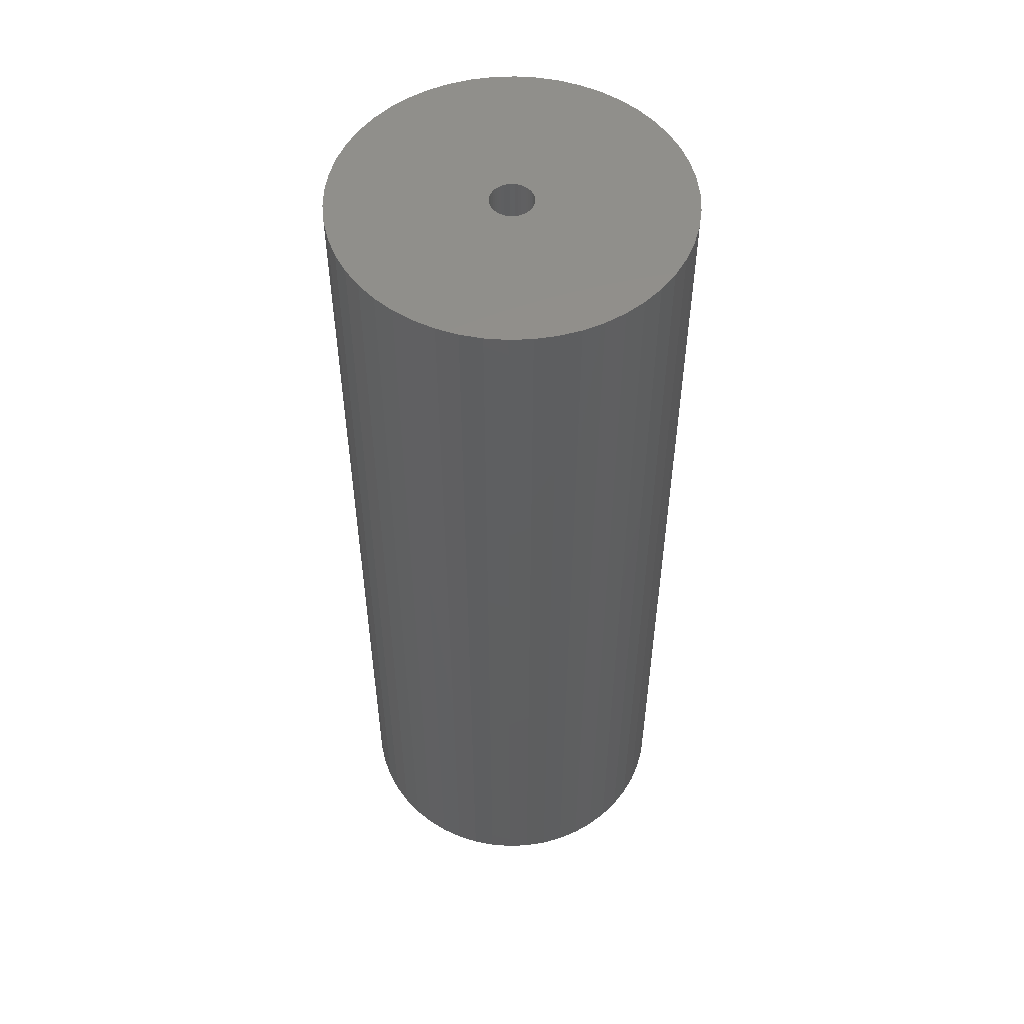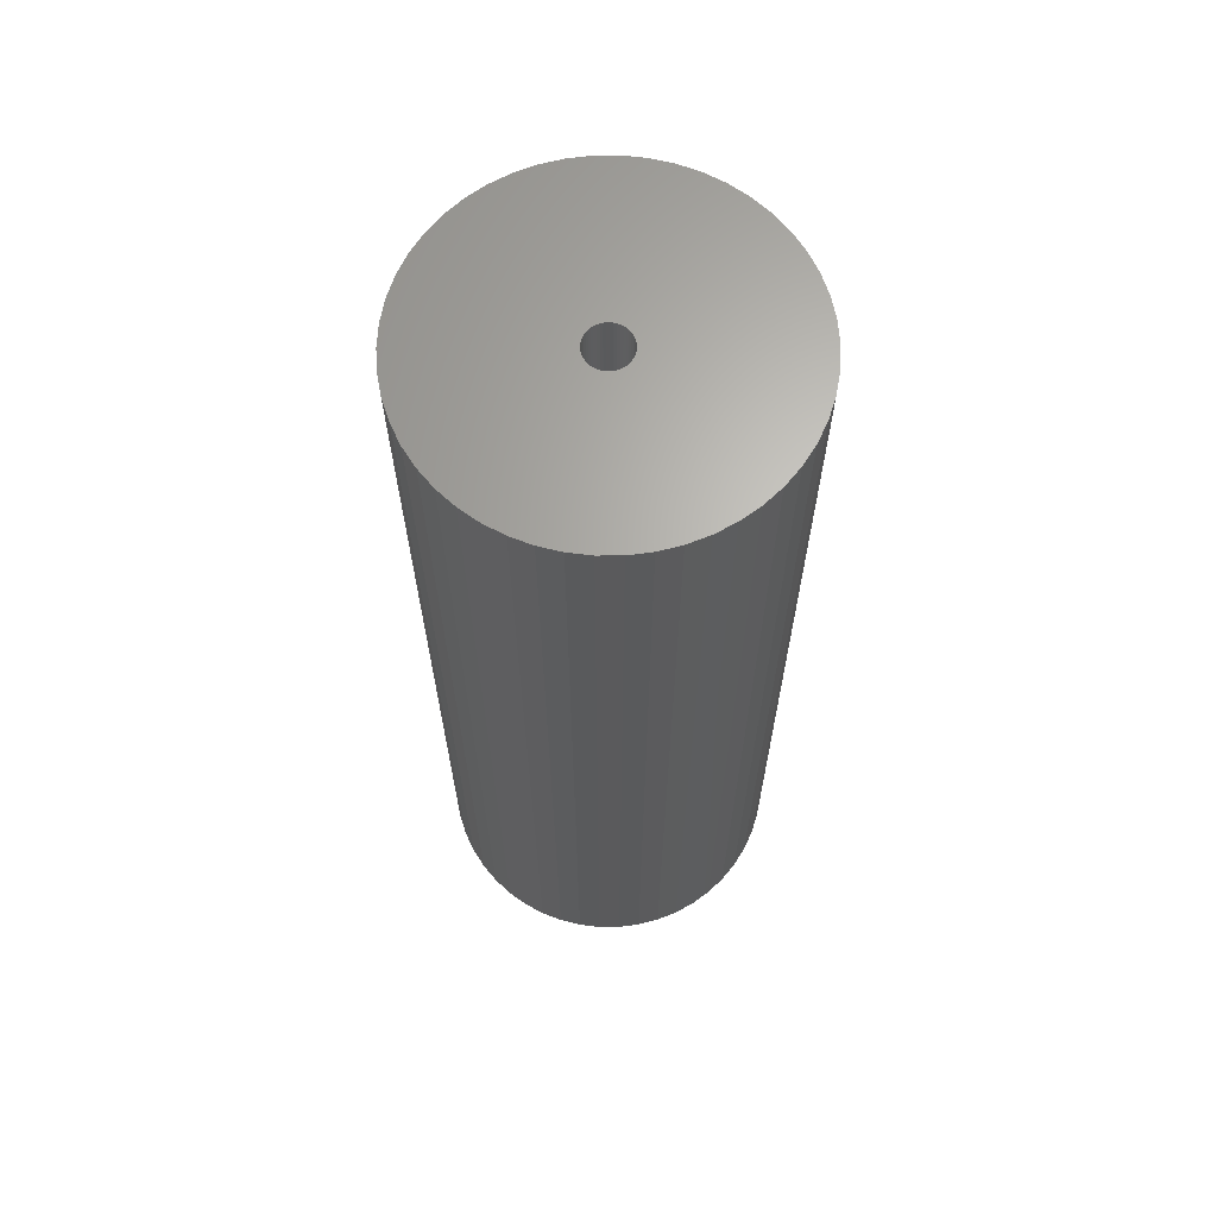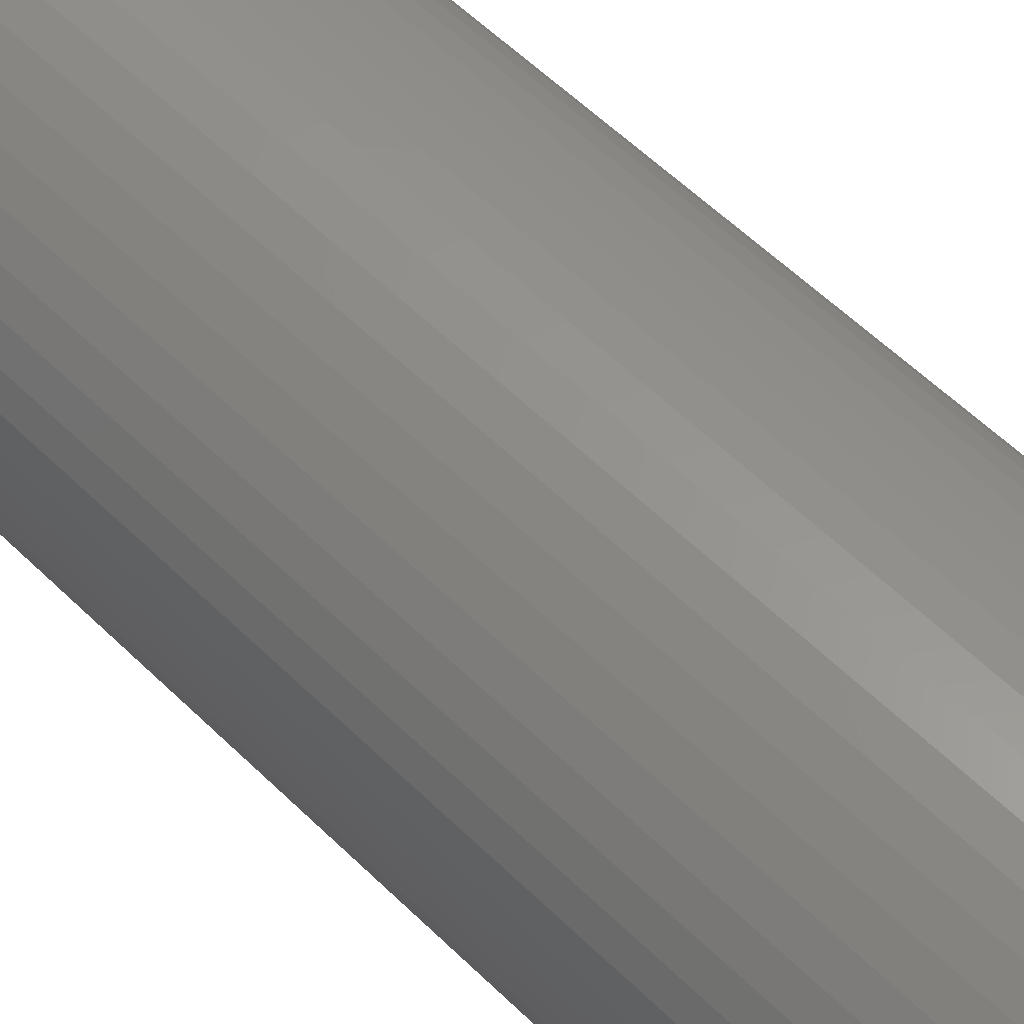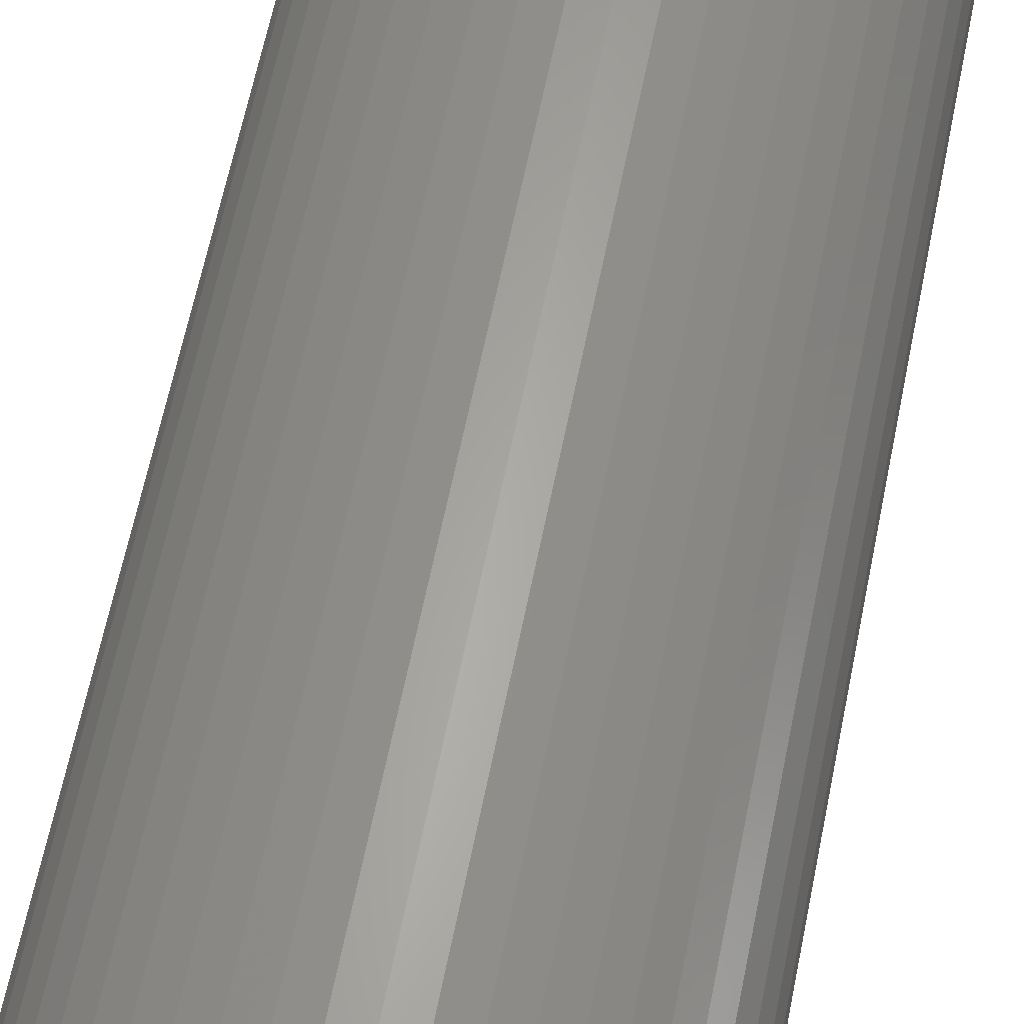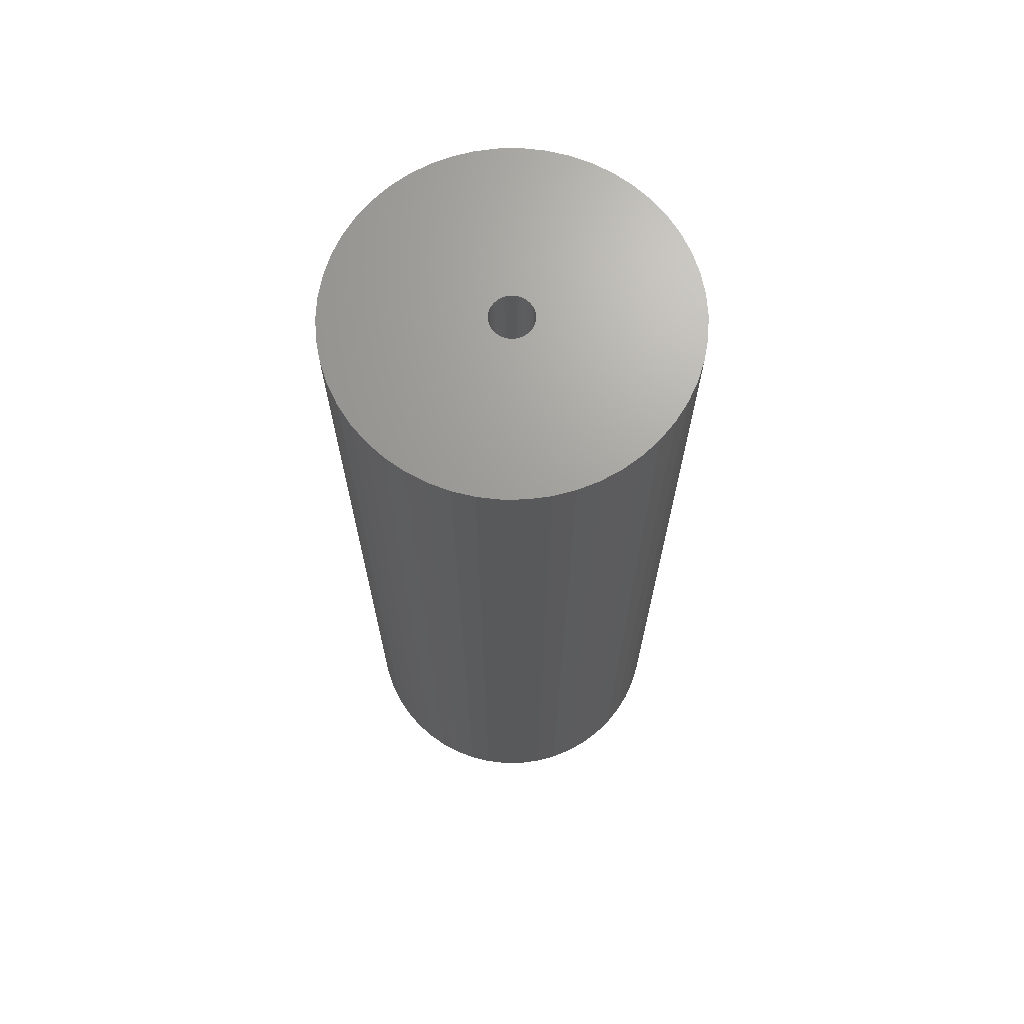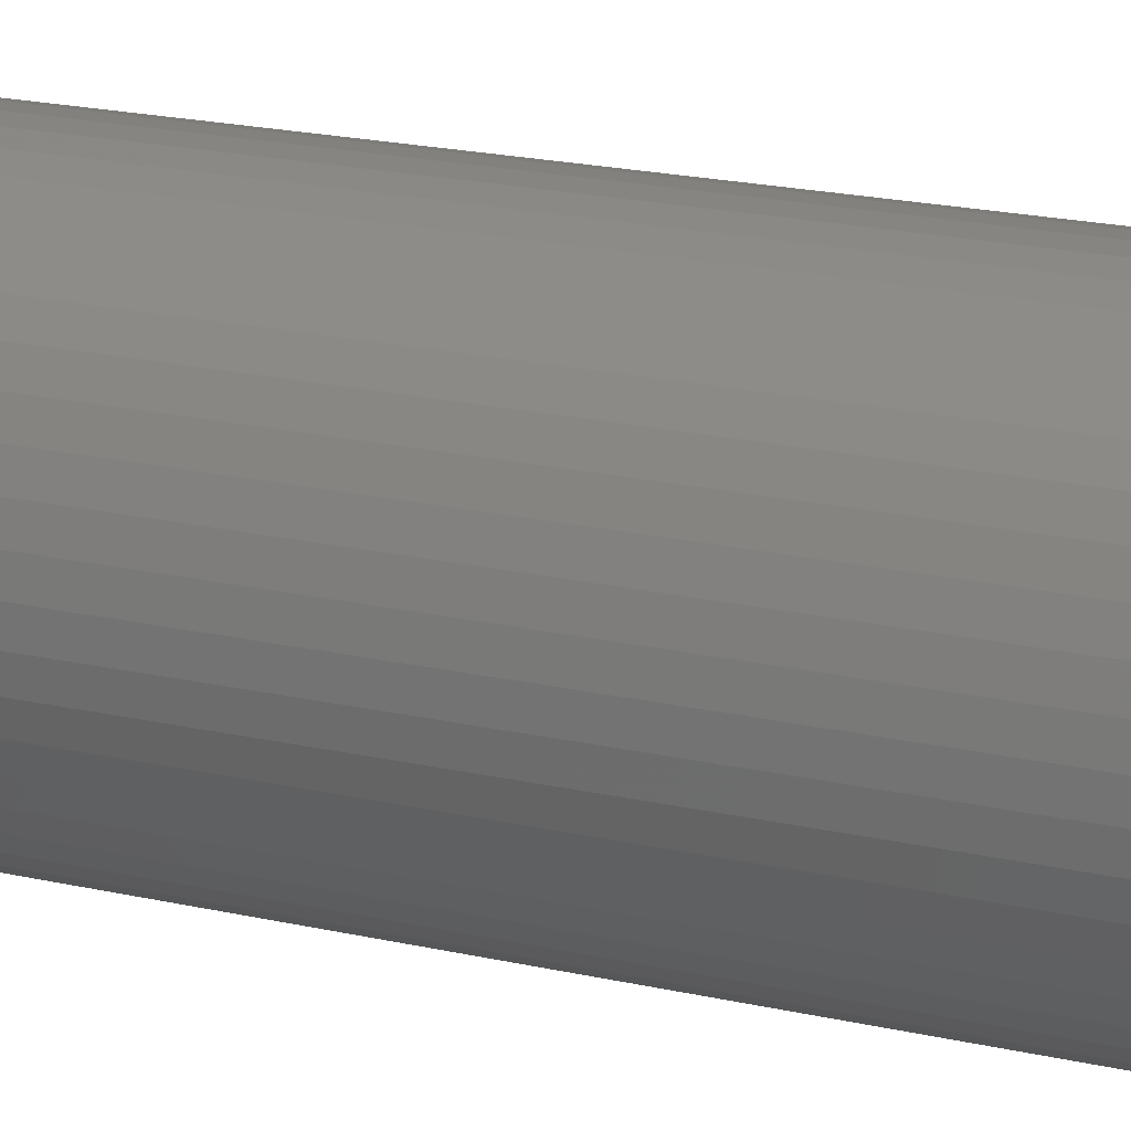
<metadata>
{"format":"stl","ext":"stl","renderer":"f3d","projection":"perspective","resolution":1024,"background":"white","views":[{"elev":52.8,"azim":4.6,"up":"+Z"},{"elev":65.6,"azim":107.7,"up":"+Z"},{"elev":57.5,"azim":-44.6,"up":"+Y"},{"elev":62.7,"azim":-168.6,"up":"+Y"},{"elev":68.7,"azim":-101.3,"up":"+Z"},{"elev":21.9,"azim":111.2,"up":"+Y"}]}
</metadata>
<code>
# stl→obj: 200 verts, 400 faces
v 11 0 30
v 10.91 1.379 -30
v 10.91 1.379 30
v 11 0 -30
v -11 0 -30
v -10.91 1.379 30
v -10.91 1.379 -30
v -11 0 30
v 0.6907 10.98 -30
v -0.6907 10.98 30
v 0.6907 10.98 30
v -0.6907 10.98 -30
v 8.019 7.53 -30
v 7.012 8.476 30
v 8.019 7.53 30
v 7.012 8.476 -30
v -7.012 8.476 -30
v -8.019 7.53 30
v -7.012 8.476 30
v -8.019 7.53 -30
v -3.399 10.46 -30
v -4.684 9.953 30
v -3.399 10.46 30
v -4.684 9.953 -30
v 8.019 -7.53 30
v 8.899 -6.466 -30
v 8.899 -6.466 30
v 8.019 -7.53 -30
v 10.23 4.049 30
v 9.639 5.299 -30
v 9.639 5.299 30
v 10.23 4.049 -30
v 4.684 9.953 -30
v 3.399 10.46 30
v 4.684 9.953 30
v 3.399 10.46 -30
v 2.061 10.81 30
v 2.061 10.81 -30
v 5.894 9.288 30
v 5.894 9.288 -30
v -10.23 4.049 -30
v -9.639 5.299 30
v -9.639 5.299 -30
v -10.23 4.049 30
v -8.899 6.466 30
v -8.899 6.466 -30
v -10.65 2.736 30
v -10.65 2.736 -30
v -5.894 9.288 -30
v -5.894 9.288 30
v -2.061 10.81 30
v -2.061 10.81 -30
v 0.6907 -10.98 -30
v 2.061 -10.81 30
v 0.6907 -10.98 30
v 2.061 -10.81 -30
v 10.65 2.736 30
v 10.65 2.736 -30
v 8.899 6.466 30
v 8.899 6.466 -30
v 1.35 0 30
v 1.339 0.1692 30
v 10.91 -1.379 30
v 1.308 0.3357 30
v 1.339 -0.1692 30
v 1.255 0.497 30
v 10.65 -2.736 30
v 1.183 0.6504 30
v 1.308 -0.3357 30
v 1.092 0.7935 30
v 10.23 -4.049 30
v 0.9841 0.9241 30
v 1.255 -0.497 30
v 0.8605 1.04 30
v 9.639 -5.299 30
v 0.7234 1.14 30
v 1.183 -0.6504 30
v 0.5748 1.222 30
v 0.4172 1.284 30
v 1.092 -0.7935 30
v 0.253 1.326 30
v 0.08477 1.347 30
v -0.08477 1.347 30
v -0.253 1.326 30
v -0.4172 1.284 30
v -0.5748 1.222 30
v -0.7234 1.14 30
v -0.8605 1.04 30
v -0.9841 0.9241 30
v -1.092 0.7935 30
v 0.9841 -0.9241 30
v 7.012 -8.476 30
v 0.8605 -1.04 30
v 5.894 -9.288 30
v 0.7234 -1.14 30
v 4.684 -9.953 30
v 0.5748 -1.222 30
v 3.399 -10.46 30
v 0.4172 -1.284 30
v 0.253 -1.326 30
v 0.08477 -1.347 30
v -0.08477 -1.347 30
v -0.6907 -10.98 30
v -0.253 -1.326 30
v -2.061 -10.81 30
v -0.4172 -1.284 30
v -3.399 -10.46 30
v -0.5748 -1.222 30
v -4.684 -9.953 30
v -0.7234 -1.14 30
v -5.894 -9.288 30
v -0.8605 -1.04 30
v -7.012 -8.476 30
v -0.9841 -0.9241 30
v -8.019 -7.53 30
v -1.092 -0.7935 30
v -8.899 -6.466 30
v -1.183 -0.6504 30
v -9.639 -5.299 30
v -1.255 -0.497 30
v -10.23 -4.049 30
v -1.308 -0.3357 30
v -10.65 -2.736 30
v -1.339 -0.1692 30
v -10.91 -1.379 30
v -1.35 0 30
v -1.183 0.6504 30
v -1.255 0.497 30
v -1.308 0.3357 30
v -1.339 0.1692 30
v 10.91 -1.379 -30
v 5.894 -9.288 -30
v 7.012 -8.476 -30
v 10.23 -4.049 -30
v 9.639 -5.299 -30
v -5.894 -9.288 -30
v -4.684 -9.953 -30
v -9.639 -5.299 -30
v -10.23 -4.049 -30
v -10.91 -1.379 -30
v -10.65 -2.736 -30
v 3.399 -10.46 -30
v 4.684 -9.953 -30
v 10.65 -2.736 -30
v -2.061 -10.81 -30
v -0.6907 -10.98 -30
v -8.019 -7.53 -30
v -7.012 -8.476 -30
v 1.35 0 -30
v 1.339 -0.1692 -30
v 1.308 -0.3357 -30
v 1.339 0.1692 -30
v 1.255 -0.497 -30
v 1.183 -0.6504 -30
v 1.308 0.3357 -30
v 1.092 -0.7935 -30
v 0.9841 -0.9241 -30
v 1.255 0.497 -30
v 0.8605 -1.04 -30
v 0.7234 -1.14 -30
v 1.183 0.6504 -30
v 0.5748 -1.222 -30
v 0.4172 -1.284 -30
v 1.092 0.7935 -30
v 0.253 -1.326 -30
v 0.08477 -1.347 -30
v -0.08477 -1.347 -30
v -0.253 -1.326 -30
v -0.4172 -1.284 -30
v -3.399 -10.46 -30
v -0.5748 -1.222 -30
v -0.7234 -1.14 -30
v -0.8605 -1.04 -30
v -0.9841 -0.9241 -30
v -1.092 -0.7935 -30
v 0.9841 0.9241 -30
v 0.8605 1.04 -30
v 0.7234 1.14 -30
v 0.5748 1.222 -30
v 0.4172 1.284 -30
v 0.253 1.326 -30
v 0.08477 1.347 -30
v -0.08477 1.347 -30
v -0.253 1.326 -30
v -0.4172 1.284 -30
v -0.5748 1.222 -30
v -0.7234 1.14 -30
v -0.8605 1.04 -30
v -0.9841 0.9241 -30
v -1.092 0.7935 -30
v -1.183 0.6504 -30
v -1.255 0.497 -30
v -1.308 0.3357 -30
v -1.339 0.1692 -30
v -1.35 0 -30
v -8.899 -6.466 -30
v -1.183 -0.6504 -30
v -1.255 -0.497 -30
v -1.308 -0.3357 -30
v -1.339 -0.1692 -30
f 1 2 3
f 2 1 4
f 5 6 7
f 6 5 8
f 9 10 11
f 10 9 12
f 13 14 15
f 14 13 16
f 17 18 19
f 18 17 20
f 21 22 23
f 22 21 24
f 25 26 27
f 26 25 28
f 29 30 31
f 30 29 32
f 33 34 35
f 34 33 36
f 36 37 34
f 37 36 38
f 16 39 14
f 39 16 40
f 41 42 43
f 42 41 44
f 43 45 46
f 45 43 42
f 7 47 48
f 47 7 6
f 49 19 50
f 19 49 17
f 12 51 10
f 51 12 52
f 53 54 55
f 54 53 56
f 57 32 29
f 32 57 58
f 3 58 57
f 58 3 2
f 59 13 15
f 13 59 60
f 31 60 59
f 60 31 30
f 38 11 37
f 11 38 9
f 40 35 39
f 35 40 33
f 61 1 3
f 62 3 57
f 1 61 63
f 64 57 29
f 65 63 61
f 66 29 31
f 63 65 67
f 68 31 59
f 69 67 65
f 70 59 15
f 67 69 71
f 72 15 14
f 73 71 69
f 74 14 39
f 71 73 75
f 76 39 35
f 77 75 73
f 78 35 34
f 75 77 27
f 79 34 37
f 80 27 77
f 27 80 25
f 3 62 61
f 57 64 62
f 29 66 64
f 31 68 66
f 59 70 68
f 15 72 70
f 14 74 72
f 39 76 74
f 81 37 11
f 35 78 76
f 34 79 78
f 37 81 79
f 11 82 81
f 11 83 82
f 10 83 11
f 83 10 84
f 51 84 10
f 84 51 85
f 23 85 51
f 85 23 86
f 22 86 23
f 86 22 87
f 50 87 22
f 87 50 88
f 19 88 50
f 88 19 89
f 18 89 19
f 89 18 90
f 91 25 80
f 25 91 92
f 93 92 91
f 92 93 94
f 95 94 93
f 94 95 96
f 97 96 95
f 96 97 98
f 99 98 97
f 98 99 54
f 100 54 99
f 54 100 55
f 101 55 100
f 102 55 101
f 103 102 104
f 105 104 106
f 107 106 108
f 102 103 55
f 109 108 110
f 111 110 112
f 113 112 114
f 115 114 116
f 117 116 118
f 119 118 120
f 121 120 122
f 123 122 124
f 125 124 126
f 45 90 18
f 104 105 103
f 90 45 127
f 106 107 105
f 42 127 45
f 108 109 107
f 127 42 128
f 110 111 109
f 44 128 42
f 112 113 111
f 128 44 129
f 114 115 113
f 47 129 44
f 116 117 115
f 129 47 130
f 118 119 117
f 6 130 47
f 120 121 119
f 130 6 126
f 122 123 121
f 8 126 6
f 124 125 123
f 126 8 125
f 63 4 1
f 4 63 131
f 132 92 94
f 92 132 133
f 75 134 71
f 134 75 135
f 27 135 75
f 135 27 26
f 136 109 111
f 109 136 137
f 138 121 139
f 121 138 119
f 140 8 5
f 8 140 125
f 139 123 141
f 123 139 121
f 133 25 92
f 25 133 28
f 142 96 98
f 96 142 143
f 56 98 54
f 98 56 142
f 46 18 20
f 18 46 45
f 48 44 41
f 44 48 47
f 24 50 22
f 50 24 49
f 52 23 51
f 23 52 21
f 71 144 67
f 144 71 134
f 67 131 63
f 131 67 144
f 145 103 105
f 103 145 146
f 147 113 115
f 113 147 148
f 141 125 140
f 125 141 123
f 149 4 131
f 150 131 144
f 4 149 2
f 151 144 134
f 152 2 149
f 153 134 135
f 2 152 58
f 154 135 26
f 155 58 152
f 156 26 28
f 58 155 32
f 157 28 133
f 158 32 155
f 159 133 132
f 32 158 30
f 160 132 143
f 161 30 158
f 162 143 142
f 30 161 60
f 163 142 56
f 164 60 161
f 60 164 13
f 131 150 149
f 144 151 150
f 134 153 151
f 135 154 153
f 26 156 154
f 28 157 156
f 133 159 157
f 132 160 159
f 165 56 53
f 143 162 160
f 142 163 162
f 56 165 163
f 53 166 165
f 53 167 166
f 146 167 53
f 167 146 168
f 145 168 146
f 168 145 169
f 170 169 145
f 169 170 171
f 137 171 170
f 171 137 172
f 136 172 137
f 172 136 173
f 148 173 136
f 173 148 174
f 147 174 148
f 174 147 175
f 176 13 164
f 13 176 16
f 177 16 176
f 16 177 40
f 178 40 177
f 40 178 33
f 179 33 178
f 33 179 36
f 180 36 179
f 36 180 38
f 181 38 180
f 38 181 9
f 182 9 181
f 183 9 182
f 12 183 184
f 52 184 185
f 21 185 186
f 183 12 9
f 24 186 187
f 49 187 188
f 17 188 189
f 20 189 190
f 46 190 191
f 43 191 192
f 41 192 193
f 48 193 194
f 7 194 195
f 196 175 147
f 184 52 12
f 175 196 197
f 185 21 52
f 138 197 196
f 186 24 21
f 197 138 198
f 187 49 24
f 139 198 138
f 188 17 49
f 198 139 199
f 189 20 17
f 141 199 139
f 190 46 20
f 199 141 200
f 191 43 46
f 140 200 141
f 192 41 43
f 200 140 195
f 193 48 41
f 5 195 140
f 194 7 48
f 195 5 7
f 143 94 96
f 94 143 132
f 146 55 103
f 55 146 53
f 137 107 109
f 107 137 170
f 148 111 113
f 111 148 136
f 147 117 196
f 117 147 115
f 196 119 138
f 119 196 117
f 170 105 107
f 105 170 145
f 161 70 164
f 70 161 68
f 180 78 79
f 78 180 179
f 186 85 86
f 85 186 185
f 128 191 127
f 191 128 192
f 150 61 149
f 61 150 65
f 160 97 95
f 97 160 162
f 183 82 83
f 82 183 182
f 178 74 76
f 74 178 177
f 126 194 130
f 194 126 195
f 130 193 129
f 193 130 194
f 90 189 89
f 189 90 190
f 189 88 89
f 88 189 188
f 162 99 97
f 99 162 163
f 159 95 93
f 95 159 160
f 177 72 74
f 72 177 176
f 164 72 176
f 72 164 70
f 181 79 81
f 79 181 180
f 182 81 82
f 81 182 181
f 179 76 78
f 76 179 178
f 129 192 128
f 192 129 193
f 127 190 90
f 190 127 191
f 184 83 84
f 83 184 183
f 185 84 85
f 84 185 184
f 187 86 87
f 86 187 186
f 188 87 88
f 87 188 187
f 149 62 152
f 62 149 61
f 124 195 126
f 195 124 200
f 116 197 118
f 197 116 175
f 165 101 100
f 101 165 166
f 158 68 161
f 68 158 66
f 155 66 158
f 66 155 64
f 152 64 155
f 64 152 62
f 151 65 150
f 65 151 69
f 157 93 91
f 93 157 159
f 156 77 154
f 77 156 80
f 154 73 153
f 73 154 77
f 166 102 101
f 102 166 167
f 118 198 120
f 198 118 197
f 114 175 116
f 175 114 174
f 153 69 151
f 69 153 73
f 172 112 110
f 112 172 173
f 168 106 104
f 106 168 169
f 122 200 124
f 200 122 199
f 120 199 122
f 199 120 198
f 173 114 112
f 114 173 174
f 163 100 99
f 100 163 165
f 157 80 156
f 80 157 91
f 171 110 108
f 110 171 172
f 167 104 102
f 104 167 168
f 169 108 106
f 108 169 171

</code>
